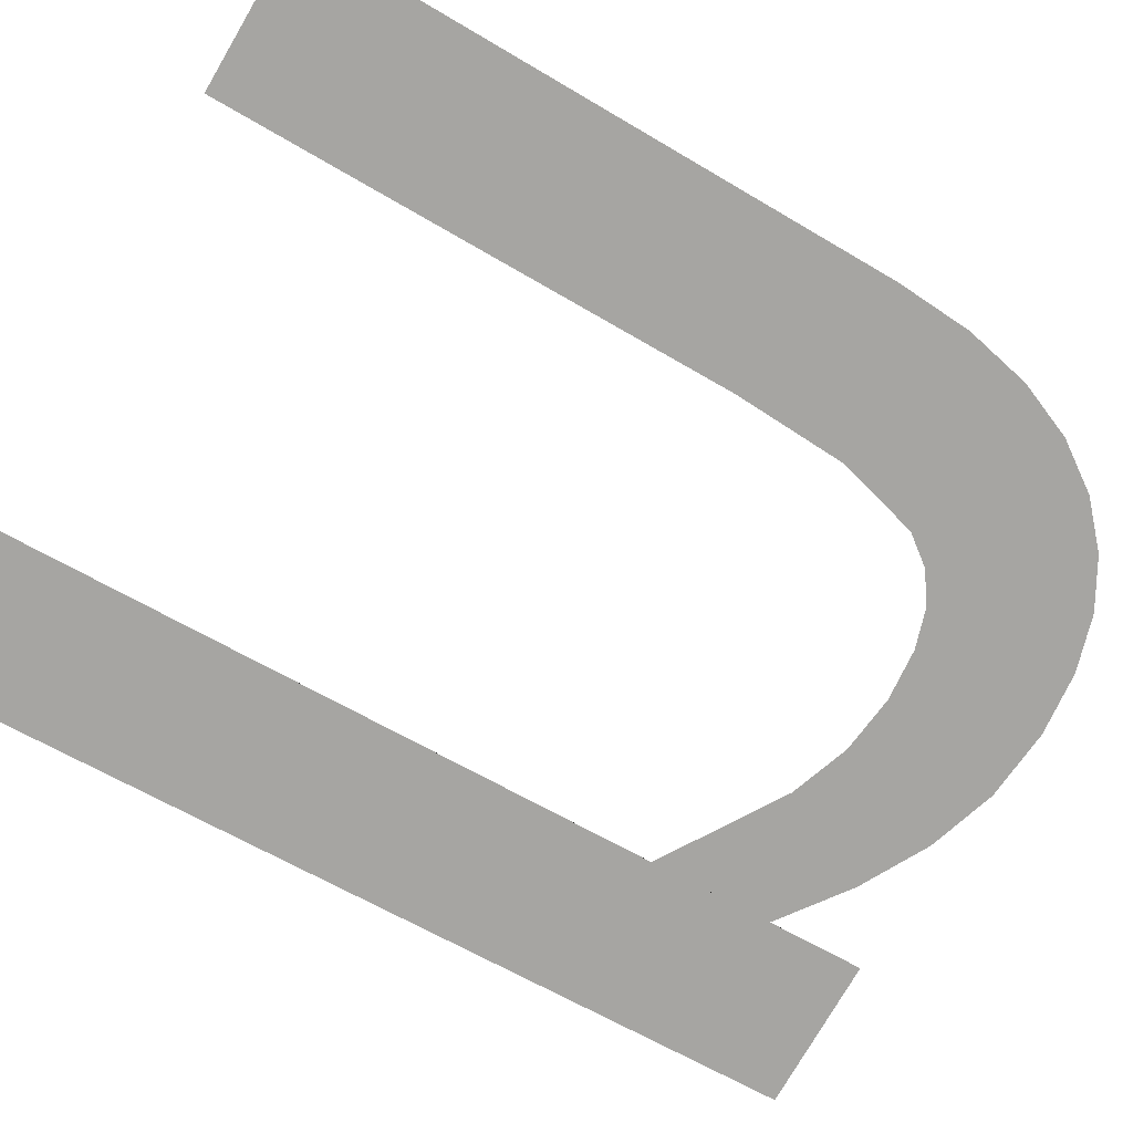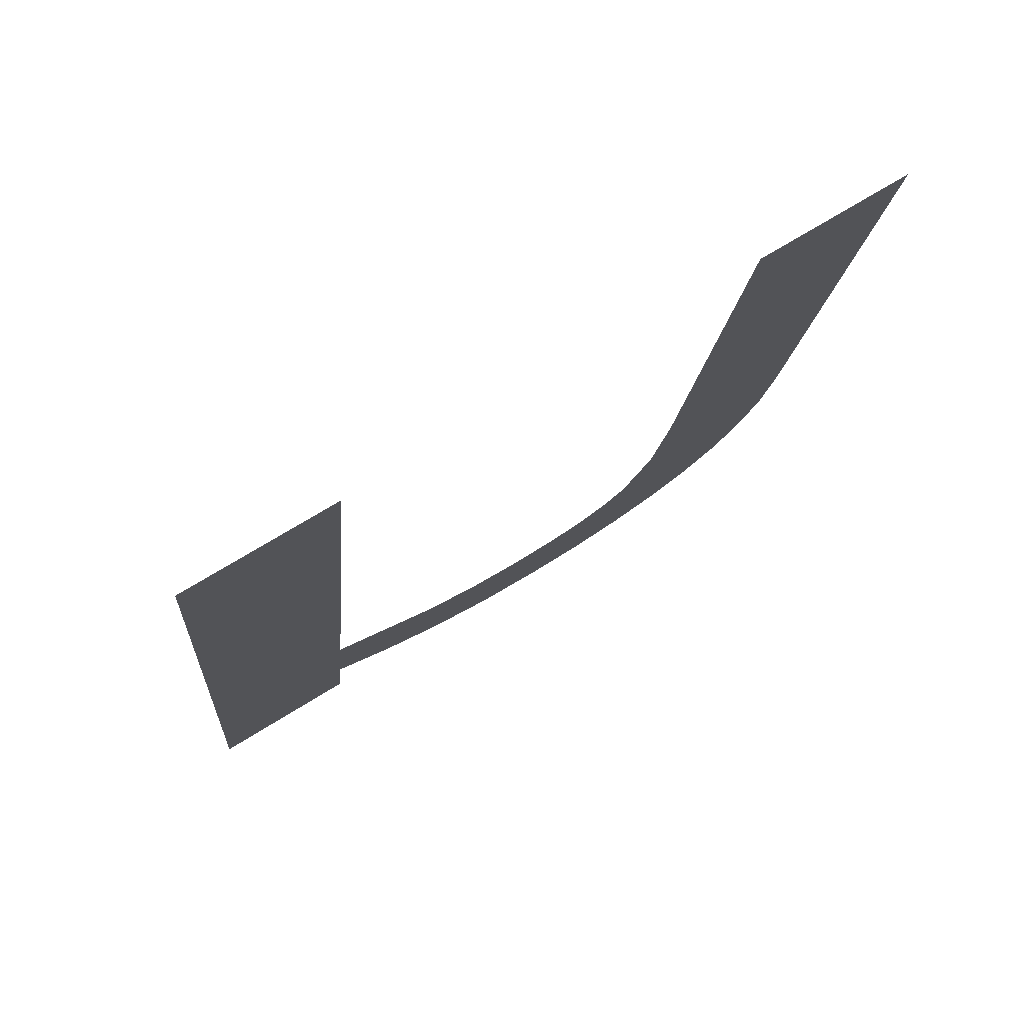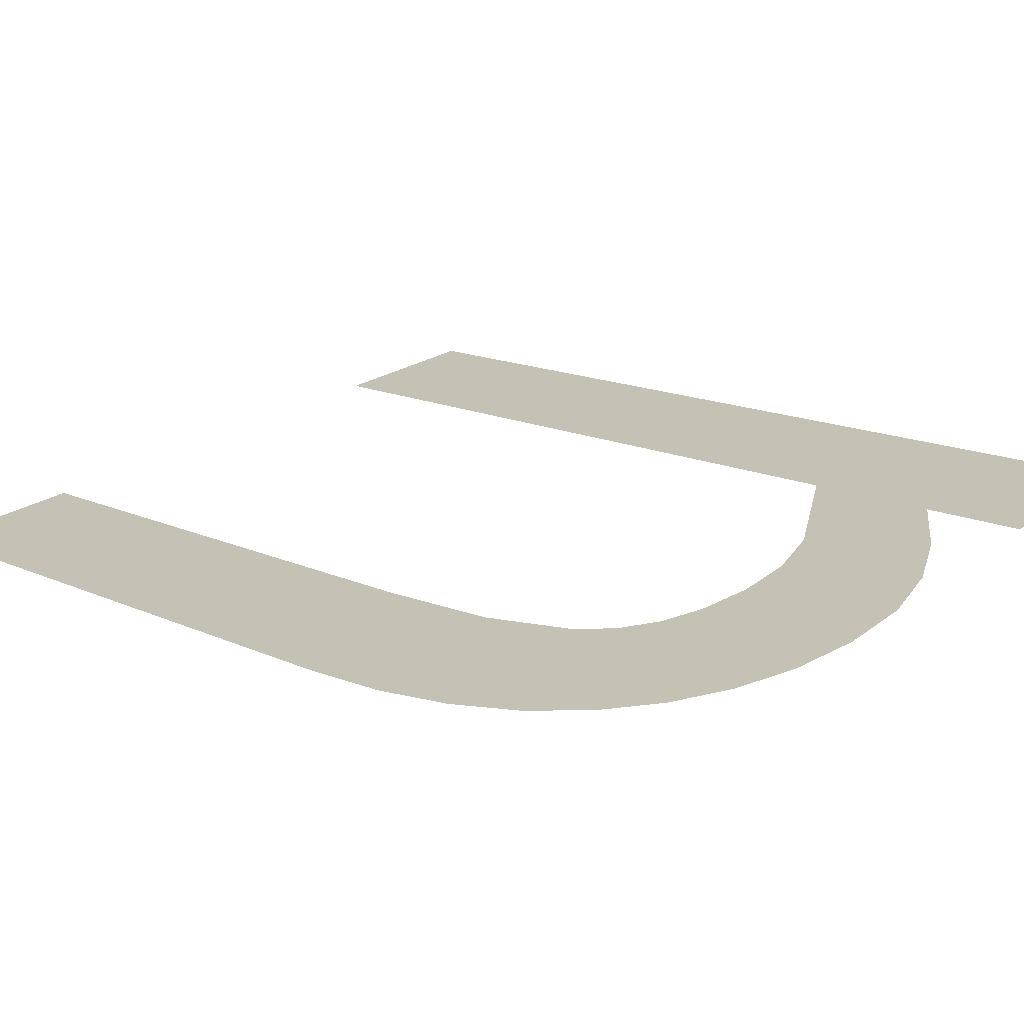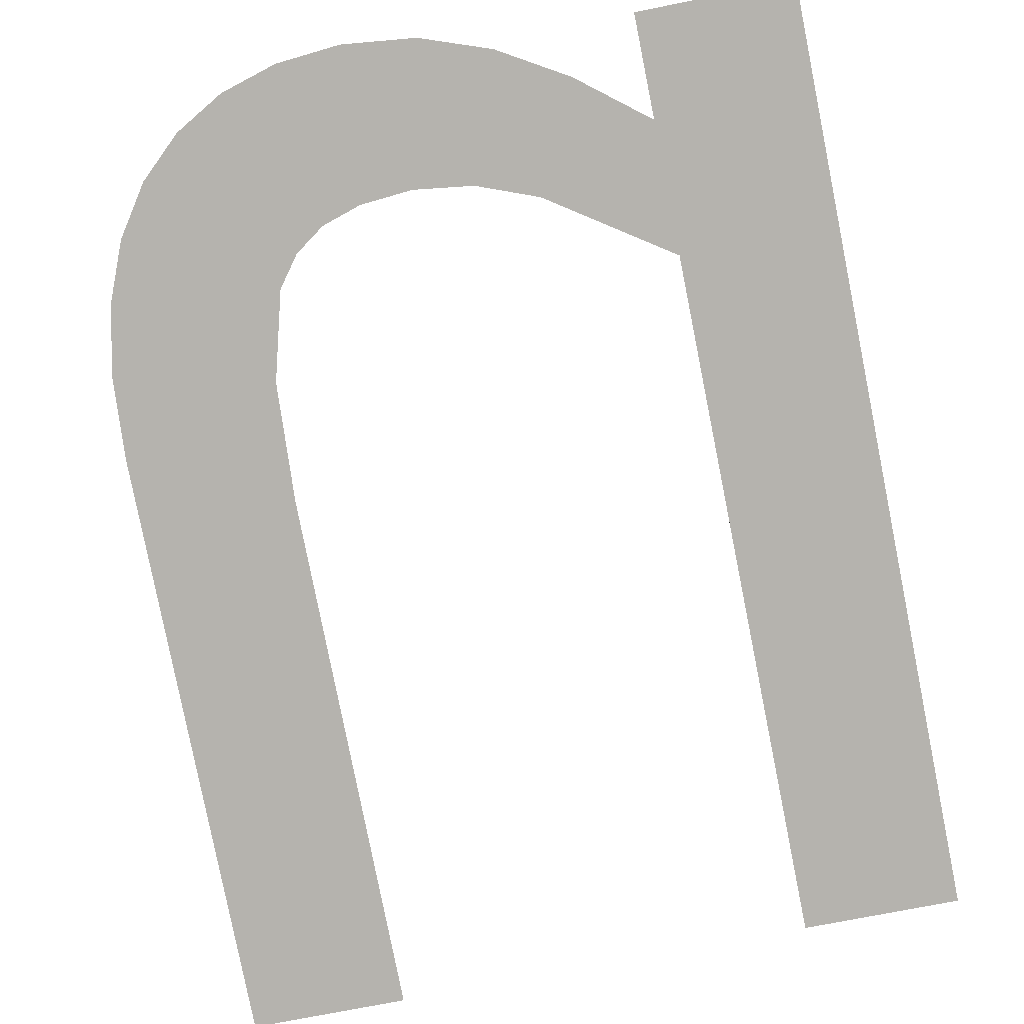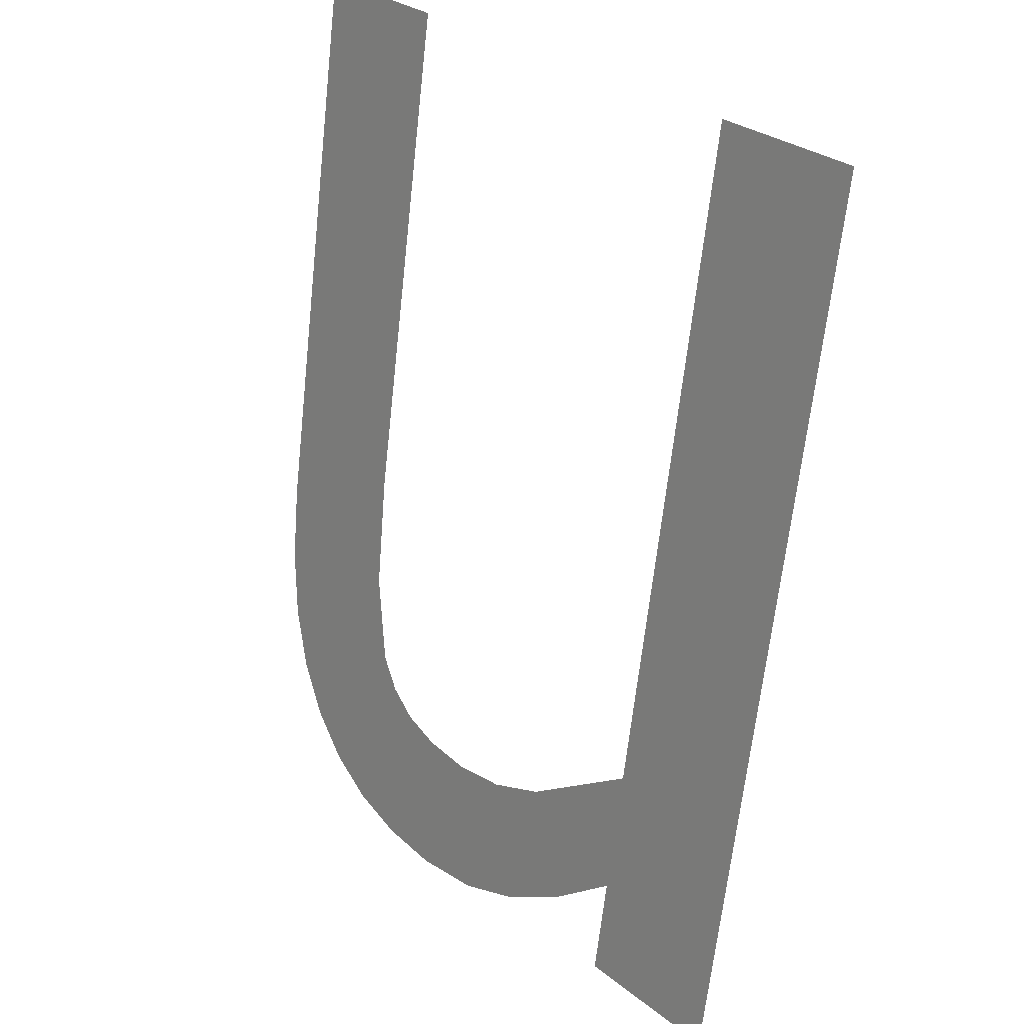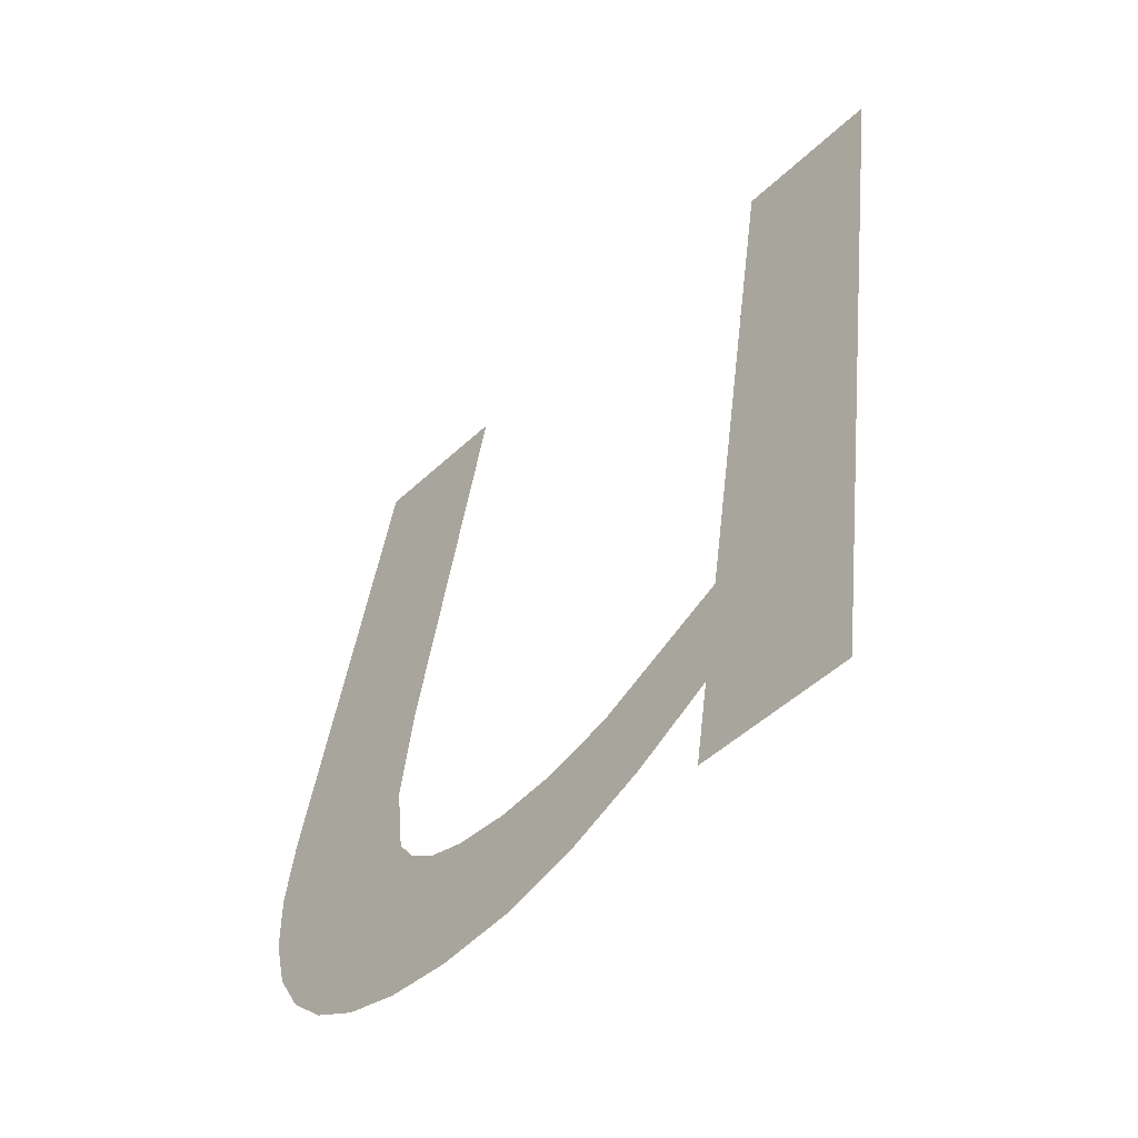
<metadata>
{"format":"obj","ext":"obj","renderer":"f3d","projection":"perspective","resolution":1024,"background":"white","views":[{"elev":-77.5,"azim":59.6,"up":"+Y"},{"elev":69.2,"azim":-32.1,"up":"+Z"},{"elev":26.0,"azim":135.1,"up":"+Y"},{"elev":-72.3,"azim":-168.6,"up":"+Y"},{"elev":29.9,"azim":-131.2,"up":"+Z"},{"elev":-48.6,"azim":-133.7,"up":"+Z"}]}
</metadata>
<code>
o mesh307/mesh307-geometry#mesh307-geometry
v 0.4749 -0.09129 0.04492
v 0.4741 -0.09158 0.04695
v 0.4741 -0.09137 0.04552
v 0.4755 -0.09145 0.04607
v 0.4741 -0.09267 0.05443
v 0.4756 -0.09122 0.04448
v 0.4741 -0.09121 0.0444
v 0.4761 -0.09141 0.04582
v 0.4724 -0.09267 0.05443
v 0.4764 -0.09118 0.04421
v 0.4724 -0.09121 0.0444
v 0.4768 -0.0914 0.04573
v 0.4772 -0.09117 0.04413
v 0.4773 -0.09141 0.04578
v 0.4779 -0.09118 0.04419
v 0.4778 -0.09143 0.04592
v 0.4781 -0.09146 0.04615
v 0.4785 -0.0912 0.04437
v 0.4784 -0.09151 0.04648
v 0.4786 -0.09165 0.04743
v 0.4791 -0.09125 0.04467
v 0.4787 -0.09184 0.04872
v 0.4787 -0.09267 0.05443
v 0.4804 -0.09267 0.05443
v 0.4796 -0.09131 0.0451
v 0.4799 -0.09139 0.04564
v 0.4802 -0.09148 0.04629
v 0.4803 -0.09159 0.04705
v 0.4804 -0.09172 0.04792
f 1 2 3
f 2 1 4
f 3 2 1
f 4 1 2
f 5 3 2
f 2 3 5
f 4 1 6
f 6 1 4
f 5 7 3
f 3 7 5
f 4 6 8
f 8 6 4
f 9 7 5
f 5 7 9
f 8 6 10
f 10 6 8
f 7 9 11
f 11 9 7
f 8 10 12
f 12 10 8
f 12 10 13
f 13 10 12
f 12 13 14
f 14 13 12
f 14 13 15
f 15 13 14
f 14 15 16
f 16 15 14
f 16 15 17
f 17 15 16
f 17 15 18
f 18 15 17
f 17 18 19
f 19 18 17
f 19 18 20
f 20 18 19
f 20 18 21
f 21 18 20
f 20 21 22
f 22 21 20
f 22 21 23
f 23 21 22
f 23 21 24
f 24 21 23
f 24 21 25
f 25 21 24
f 24 25 26
f 26 25 24
f 24 26 27
f 27 26 24
f 24 27 28
f 28 27 24
f 24 28 29
f 29 28 24

</code>
